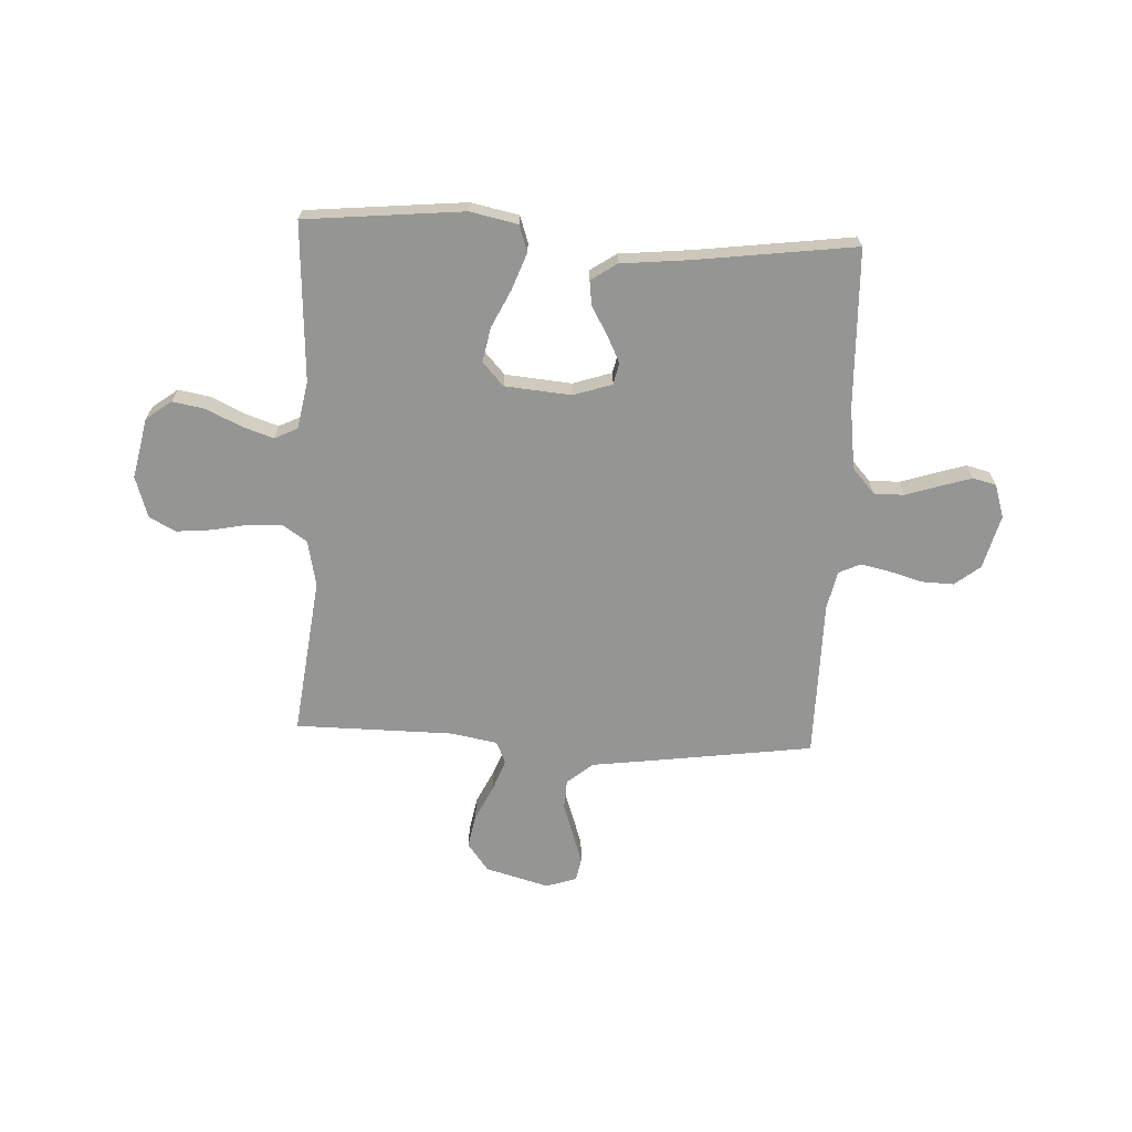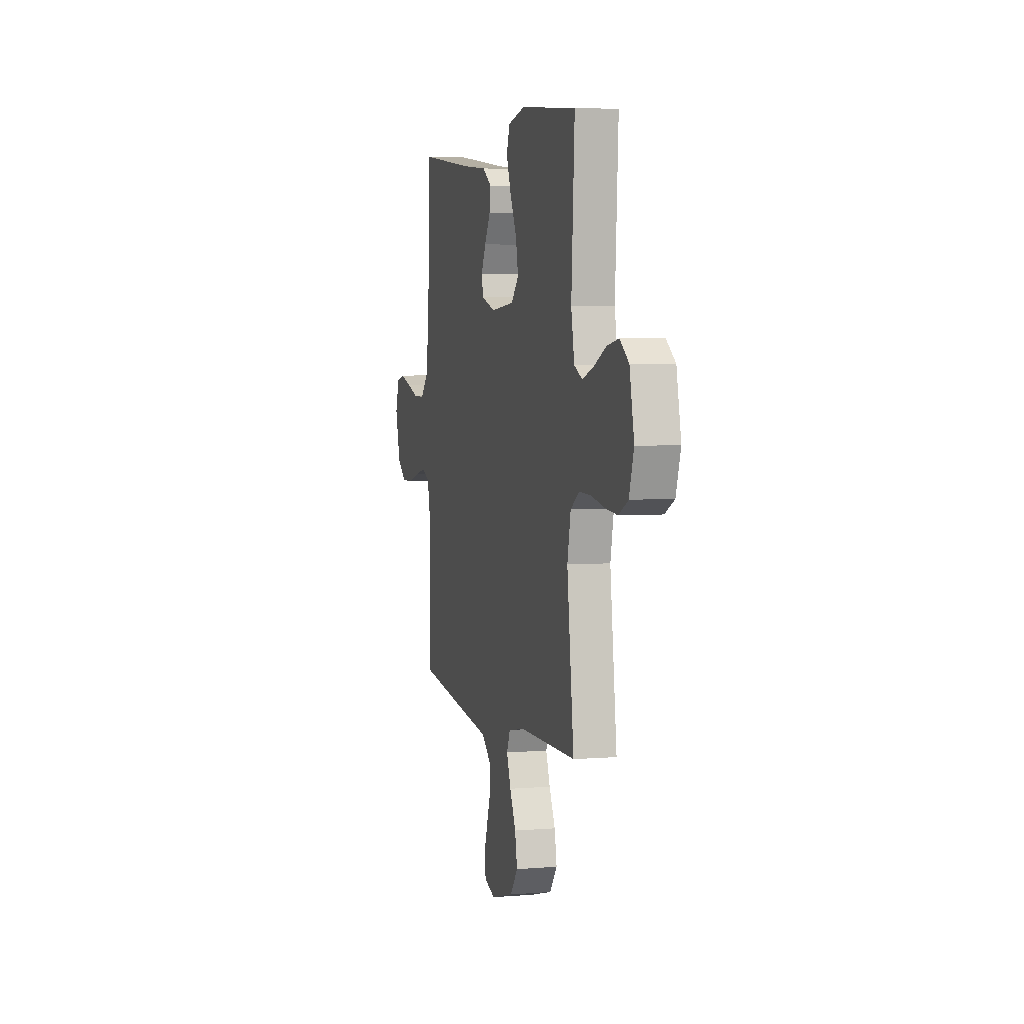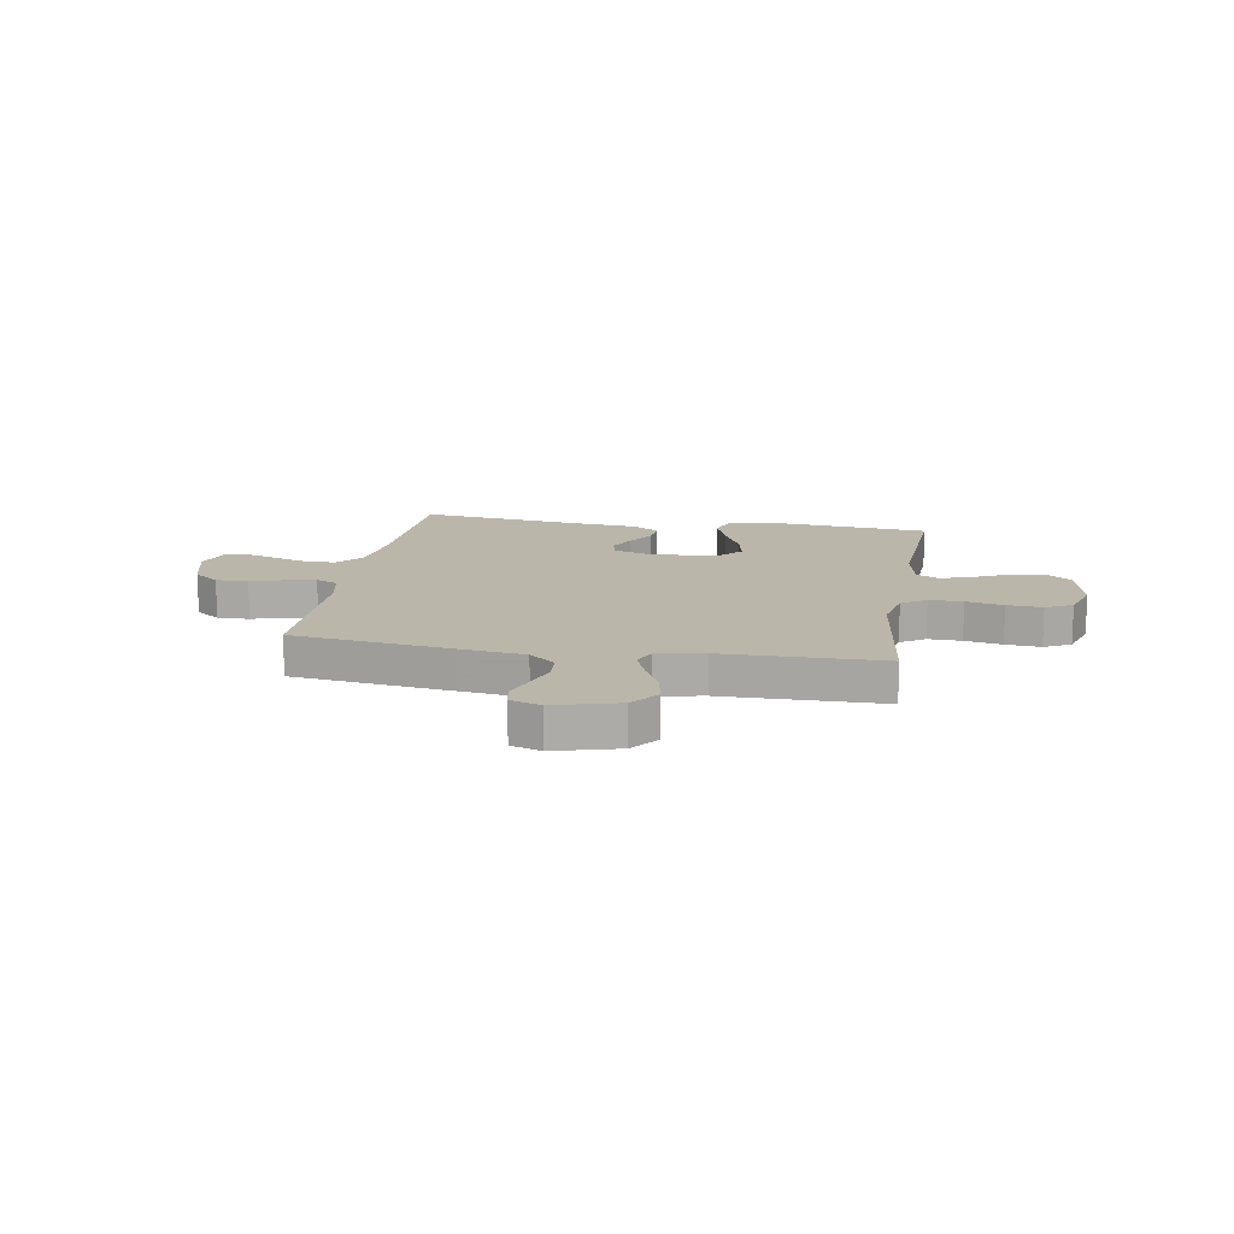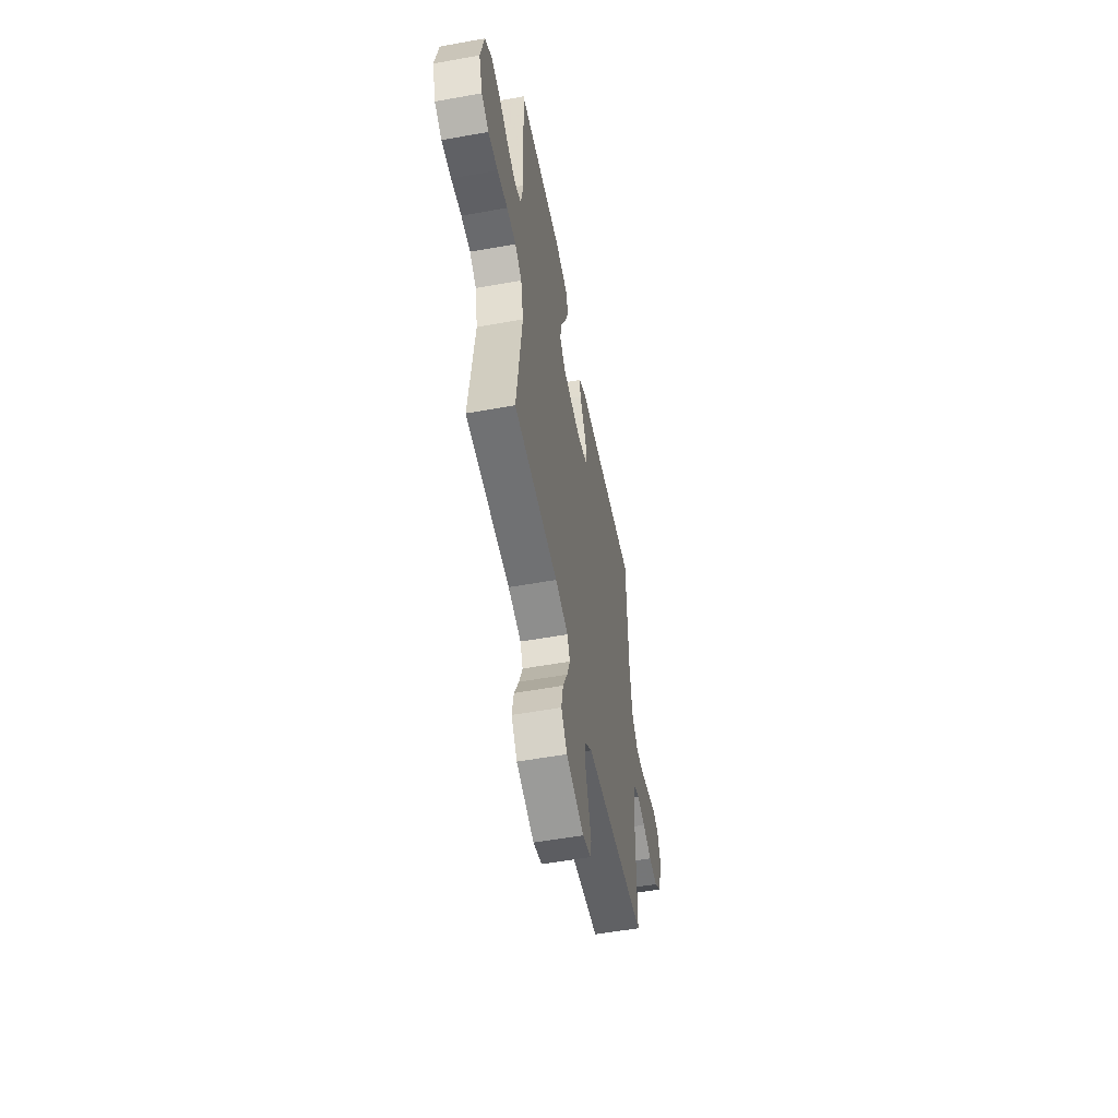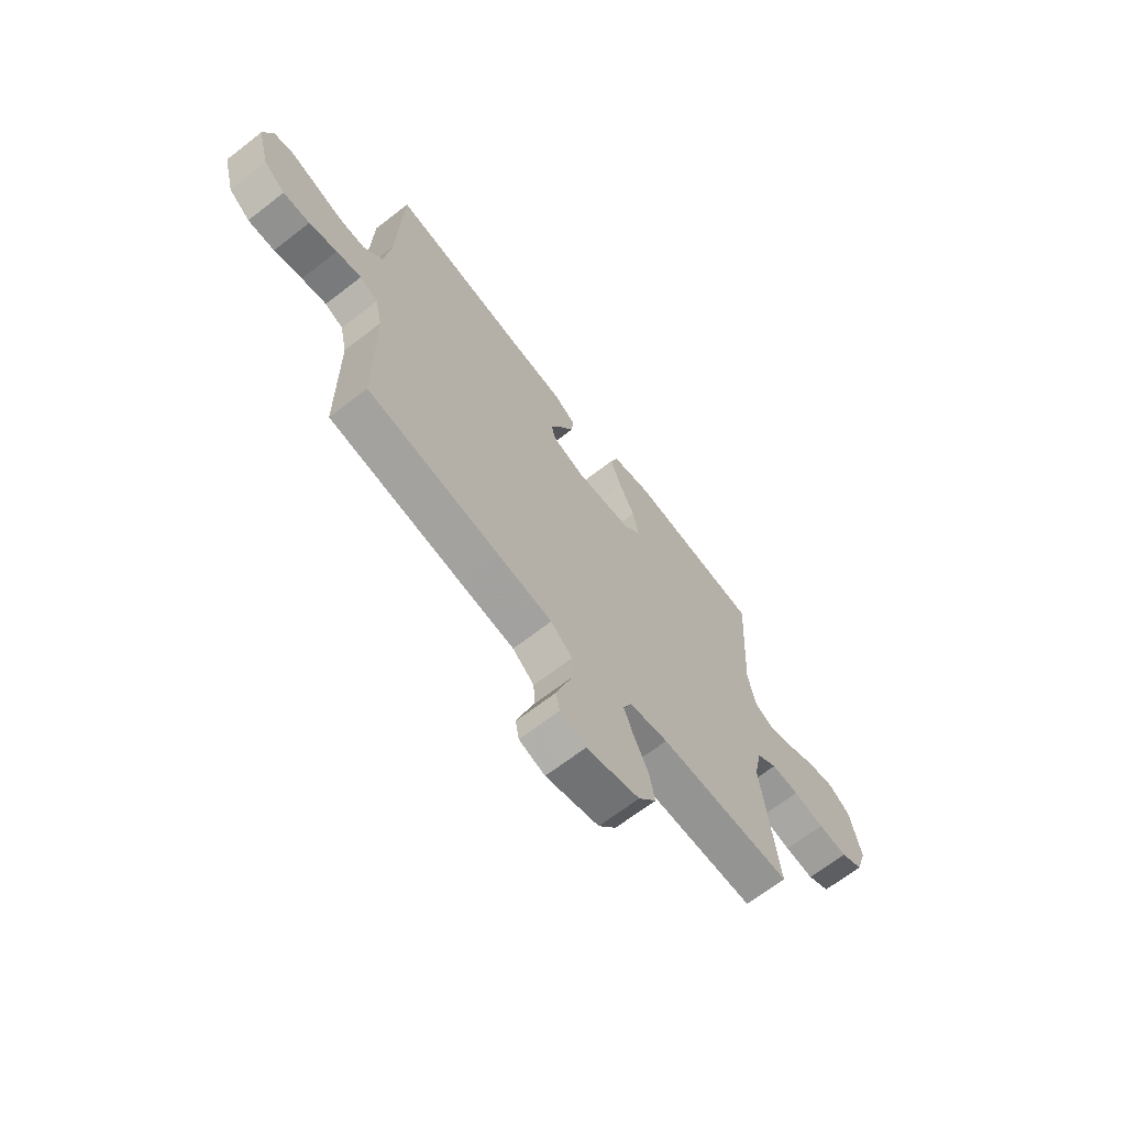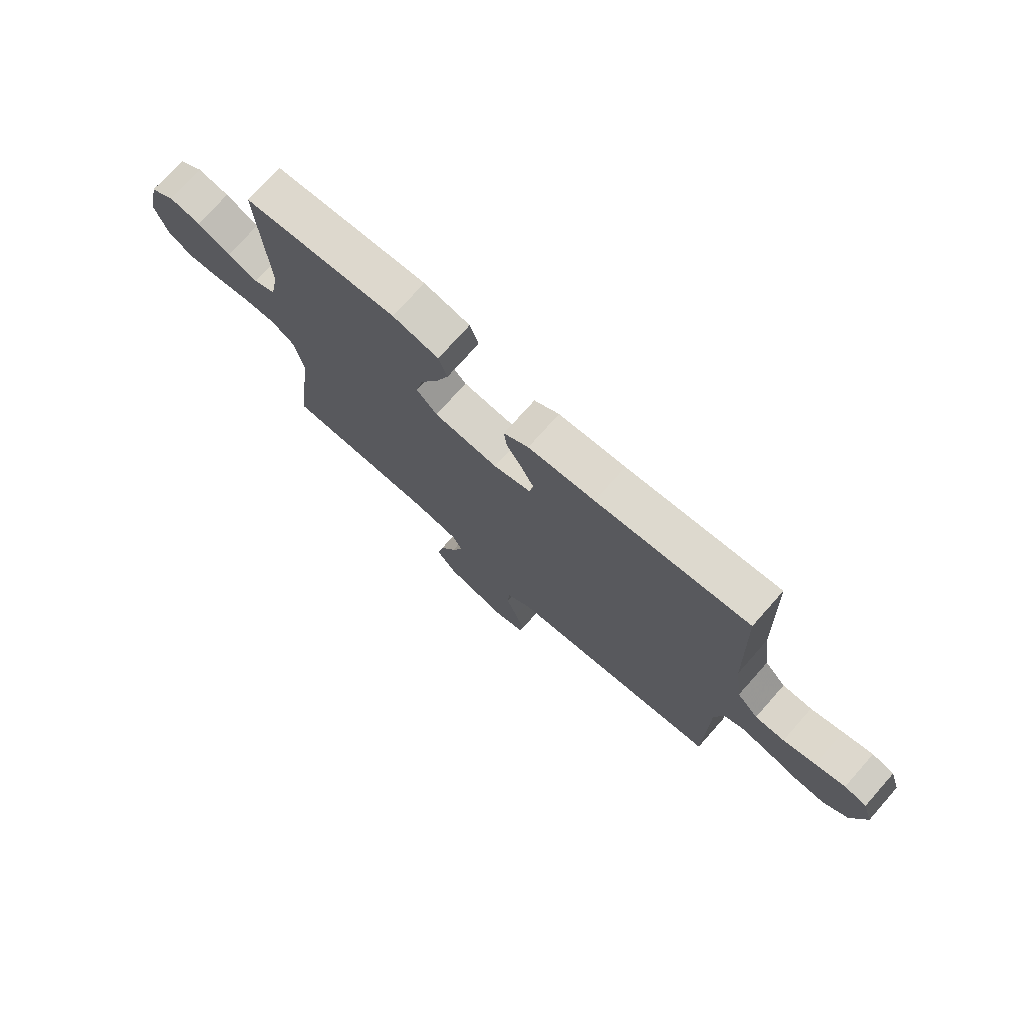
<metadata>
{"format":"obj","ext":"obj","renderer":"f3d","projection":"perspective","resolution":1024,"background":"white","views":[{"elev":-67.4,"azim":-2.8,"up":"+Y"},{"elev":4.3,"azim":-104.8,"up":"+Z"},{"elev":14.0,"azim":-170.5,"up":"+Y"},{"elev":-54.9,"azim":-79.2,"up":"+Z"},{"elev":-67.2,"azim":127.8,"up":"+Z"},{"elev":74.3,"azim":41.6,"up":"+Z"}]}
</metadata>
<code>
v -0.5 0.07 -0.5
v -0.464 0.07 -0.2
v -0.482 0.07 -0.113
v -0.528 0.07 -0.082
v -0.591 0.07 -0.084
v -0.661 0.07 -0.098
v -0.727 0.07 -0.104
v -0.777 0.07 -0.078
v -0.802 0.07 0
v -0.778 0.07 0.115
v -0.73 0.07 0.151
v -0.668 0.07 0.14
v -0.603 0.07 0.109
v -0.543 0.07 0.089
v -0.5 0.07 0.11
v -0.483 0.07 0.2
v -0.5 0.07 0.5
v -0.2 0.07 0.529
v -0.11 0.07 0.51
v -0.093 0.07 0.46
v -0.118 0.07 0.392
v -0.153 0.07 0.319
v -0.166 0.07 0.254
v -0.126 0.07 0.21
v 0 0.07 0.199
v 0.073 0.07 0.223
v 0.082 0.07 0.264
v 0.057 0.07 0.315
v 0.026 0.07 0.368
v 0.02 0.07 0.415
v 0.069 0.07 0.448
v 0.2 0.07 0.461
v 0.5 0.07 0.5
v 0.51 0.07 0.2
v 0.526 0.07 0.082
v 0.568 0.07 0.035
v 0.626 0.07 0.035
v 0.69 0.07 0.056
v 0.749 0.07 0.074
v 0.793 0.07 0.063
v 0.813 0.07 0
v 0.786 0.07 -0.102
v 0.738 0.07 -0.14
v 0.678 0.07 -0.138
v 0.615 0.07 -0.12
v 0.559 0.07 -0.108
v 0.518 0.07 -0.127
v 0.502 0.07 -0.2
v 0.5 0.07 -0.5
v 0.2 0.07 -0.541
v 0.078 0.07 -0.557
v 0.029 0.07 -0.598
v 0.026 0.07 -0.654
v 0.047 0.07 -0.715
v 0.066 0.07 -0.773
v 0.058 0.07 -0.816
v 0 0.07 -0.835
v -0.12 0.07 -0.802
v -0.16 0.07 -0.749
v -0.148 0.07 -0.685
v -0.116 0.07 -0.619
v -0.094 0.07 -0.56
v -0.112 0.07 -0.518
v -0.2 0.07 -0.502
v -0.5 0 -0.5
v -0.464 0 -0.2
v -0.482 0 -0.113
v -0.528 0 -0.082
v -0.591 0 -0.084
v -0.661 0 -0.098
v -0.727 0 -0.104
v -0.777 0 -0.078
v -0.802 0 0
v -0.778 0 0.115
v -0.73 0 0.151
v -0.668 0 0.14
v -0.603 0 0.109
v -0.543 0 0.089
v -0.5 0 0.11
v -0.483 0 0.2
v -0.5 0 0.5
v -0.2 0 0.529
v -0.11 0 0.51
v -0.093 0 0.46
v -0.118 0 0.392
v -0.153 0 0.319
v -0.166 0 0.254
v -0.126 0 0.21
v 0 0 0.199
v 0.073 0 0.223
v 0.082 0 0.264
v 0.057 0 0.315
v 0.026 0 0.368
v 0.02 0 0.415
v 0.069 0 0.448
v 0.2 0 0.461
v 0.5 0 0.5
v 0.51 0 0.2
v 0.526 0 0.082
v 0.568 0 0.035
v 0.626 0 0.035
v 0.69 0 0.056
v 0.749 0 0.074
v 0.793 0 0.063
v 0.813 0 0
v 0.786 0 -0.102
v 0.738 0 -0.14
v 0.678 0 -0.138
v 0.615 0 -0.12
v 0.559 0 -0.108
v 0.518 0 -0.127
v 0.502 0 -0.2
v 0.5 0 -0.5
v 0.2 0 -0.541
v 0.078 0 -0.557
v 0.029 0 -0.598
v 0.026 0 -0.654
v 0.047 0 -0.715
v 0.066 0 -0.773
v 0.058 0 -0.816
v 0 0 -0.835
v -0.12 0 -0.802
v -0.16 0 -0.749
v -0.148 0 -0.685
v -0.116 0 -0.619
v -0.094 0 -0.56
v -0.112 0 -0.518
v -0.2 0 -0.502
f 58 59 60 61
f 58 61 62
f 57 58 62
f 56 57 62
f 53 54 55 56
f 53 56 62 63
f 48 49 50 51
f 47 48 51 52
f 42 43 44 45
f 42 45 46
f 41 42 46
f 40 41 46
f 37 38 39 40
f 37 40 46 47
f 32 33 34
f 32 34 35
f 31 32 35
f 28 29 30 31
f 27 28 31 35
f 26 27 35 36
f 19 20 21 22
f 17 18 19 22
f 16 17 22 23
f 15 16 23 24
f 10 11 12 13
f 10 13 14
f 9 10 14
f 8 9 14
f 5 6 7 8
f 4 5 8 14
f 3 4 14 15
f 64 1 2
f 63 64 2 3
f 52 53 63 3
f 36 37 47 52
f 25 26 36 52
f 24 25 52
f 3 15 24 52
f 125 124 123 122
f 126 125 122
f 126 122 121
f 126 121 120
f 120 119 118 117
f 127 126 120 117
f 115 114 113 112
f 116 115 112 111
f 109 108 107 106
f 110 109 106
f 110 106 105
f 110 105 104
f 104 103 102 101
f 111 110 104 101
f 98 97 96
f 99 98 96
f 99 96 95
f 95 94 93 92
f 99 95 92 91
f 100 99 91 90
f 86 85 84 83
f 86 83 82 81
f 87 86 81 80
f 88 87 80 79
f 77 76 75 74
f 78 77 74
f 78 74 73
f 78 73 72
f 72 71 70 69
f 78 72 69 68
f 79 78 68 67
f 66 65 128
f 67 66 128 127
f 67 127 117 116
f 116 111 101 100
f 116 100 90 89
f 116 89 88
f 116 88 79 67
f 1 65 66 2
f 2 66 67 3
f 3 67 68 4
f 4 68 69 5
f 5 69 70 6
f 6 70 71 7
f 7 71 72 8
f 8 72 73 9
f 9 73 74 10
f 10 74 75 11
f 11 75 76 12
f 12 76 77 13
f 13 77 78 14
f 14 78 79 15
f 15 79 80 16
f 16 80 81 17
f 17 81 82 18
f 18 82 83 19
f 19 83 84 20
f 20 84 85 21
f 21 85 86 22
f 22 86 87 23
f 23 87 88 24
f 24 88 89 25
f 25 89 90 26
f 26 90 91 27
f 27 91 92 28
f 28 92 93 29
f 29 93 94 30
f 30 94 95 31
f 31 95 96 32
f 32 96 97 33
f 33 97 98 34
f 34 98 99 35
f 35 99 100 36
f 36 100 101 37
f 37 101 102 38
f 38 102 103 39
f 39 103 104 40
f 40 104 105 41
f 41 105 106 42
f 42 106 107 43
f 43 107 108 44
f 44 108 109 45
f 45 109 110 46
f 46 110 111 47
f 47 111 112 48
f 48 112 113 49
f 49 113 114 50
f 50 114 115 51
f 51 115 116 52
f 52 116 117 53
f 53 117 118 54
f 54 118 119 55
f 55 119 120 56
f 56 120 121 57
f 57 121 122 58
f 58 122 123 59
f 59 123 124 60
f 60 124 125 61
f 61 125 126 62
f 62 126 127 63
f 63 127 128 64
f 64 128 65 1

</code>
